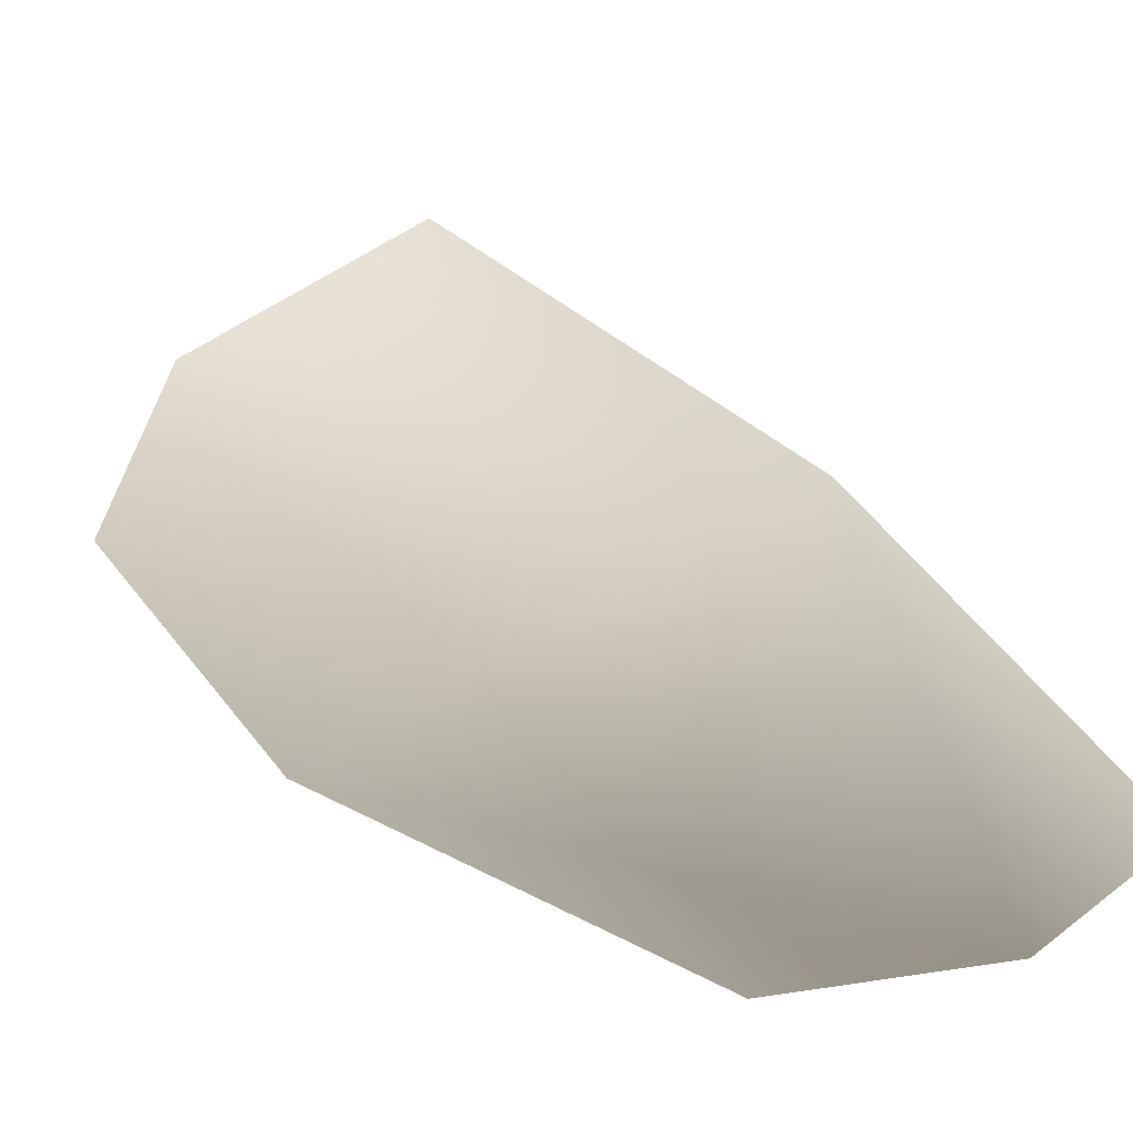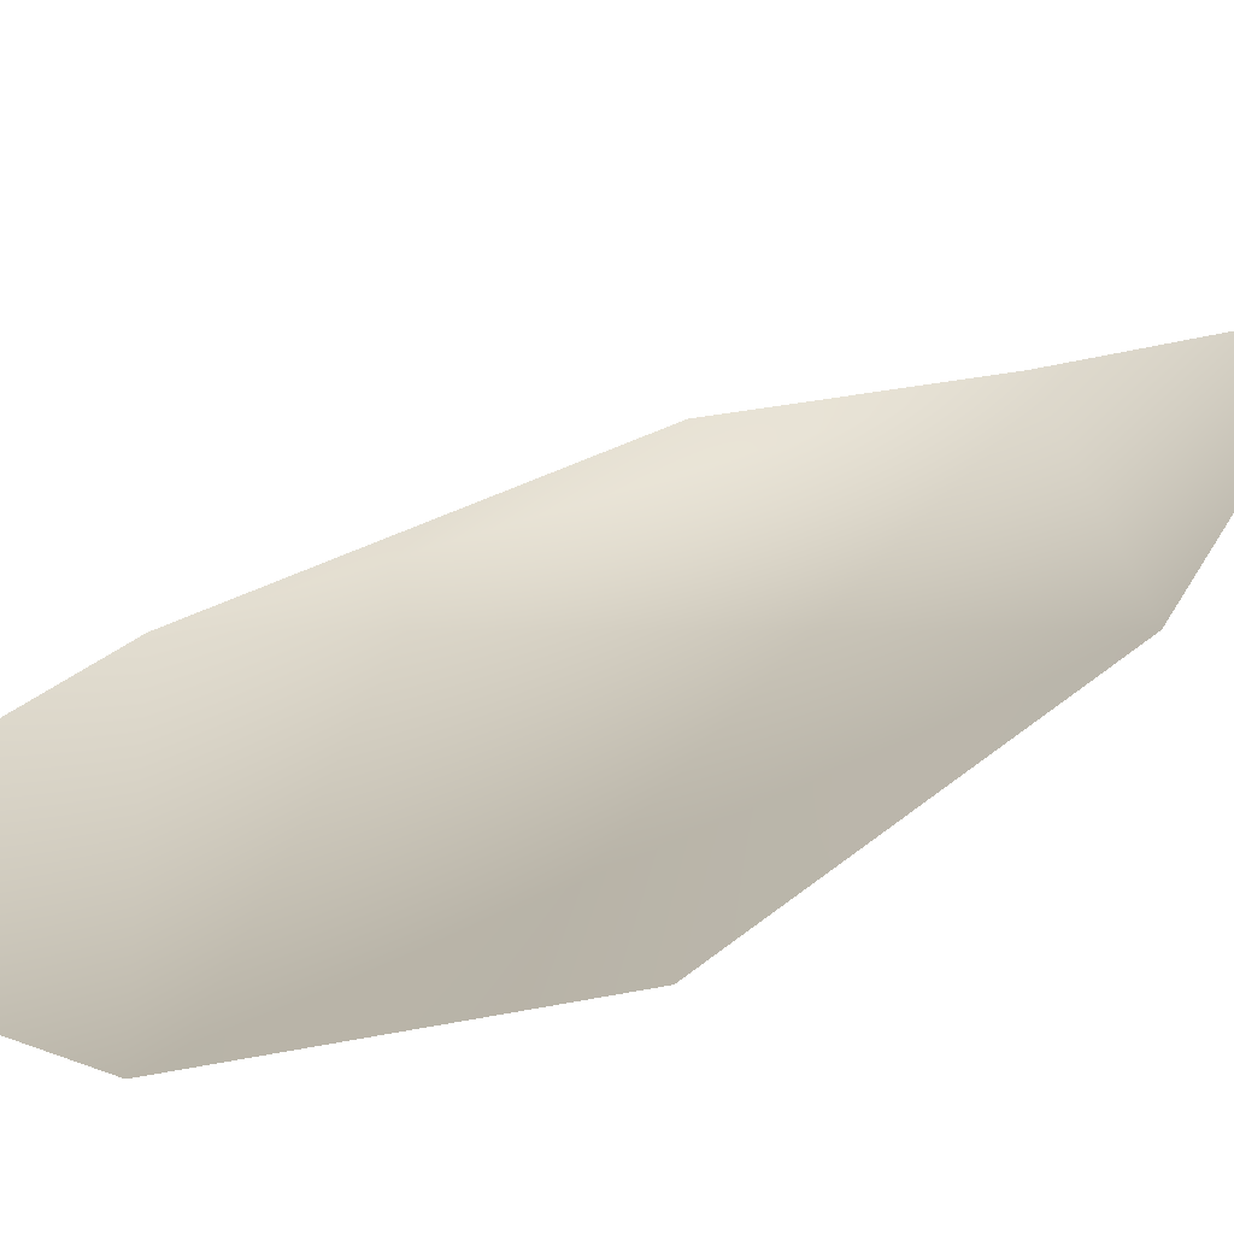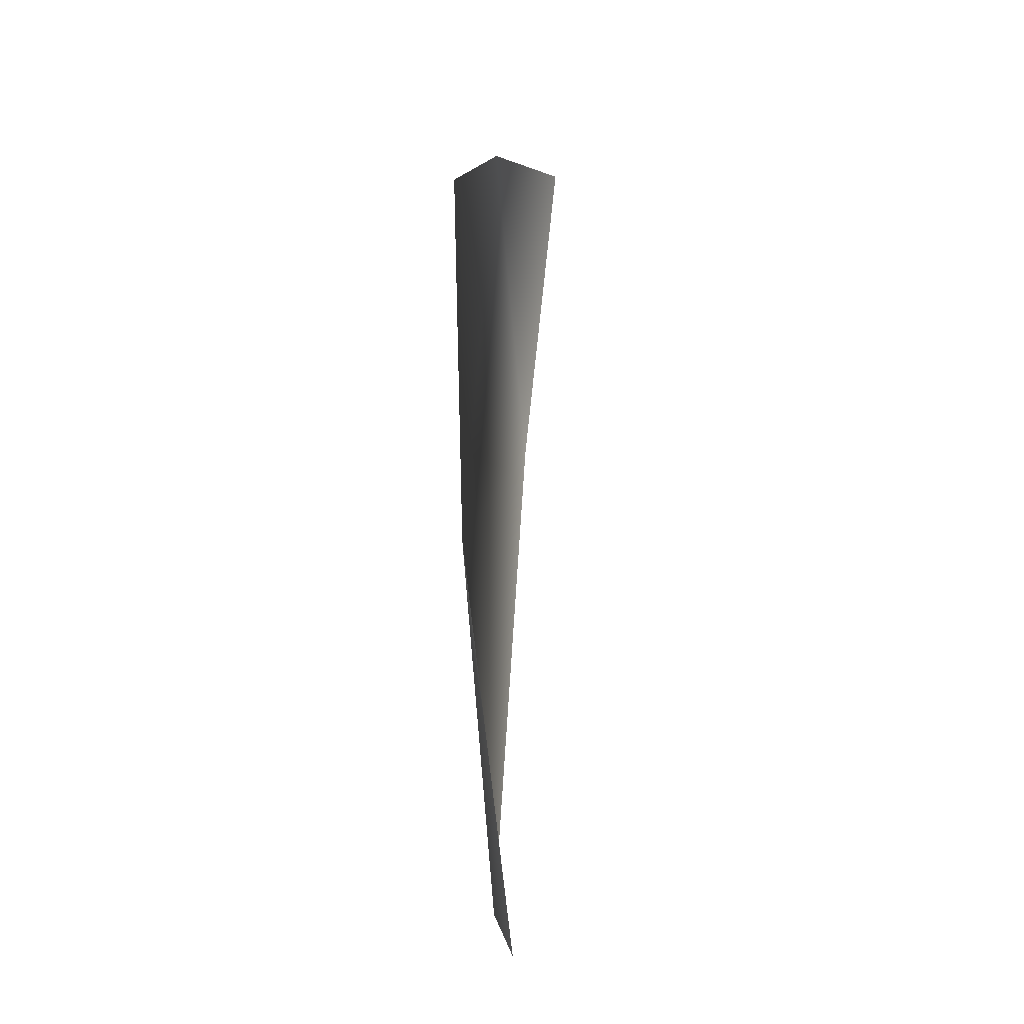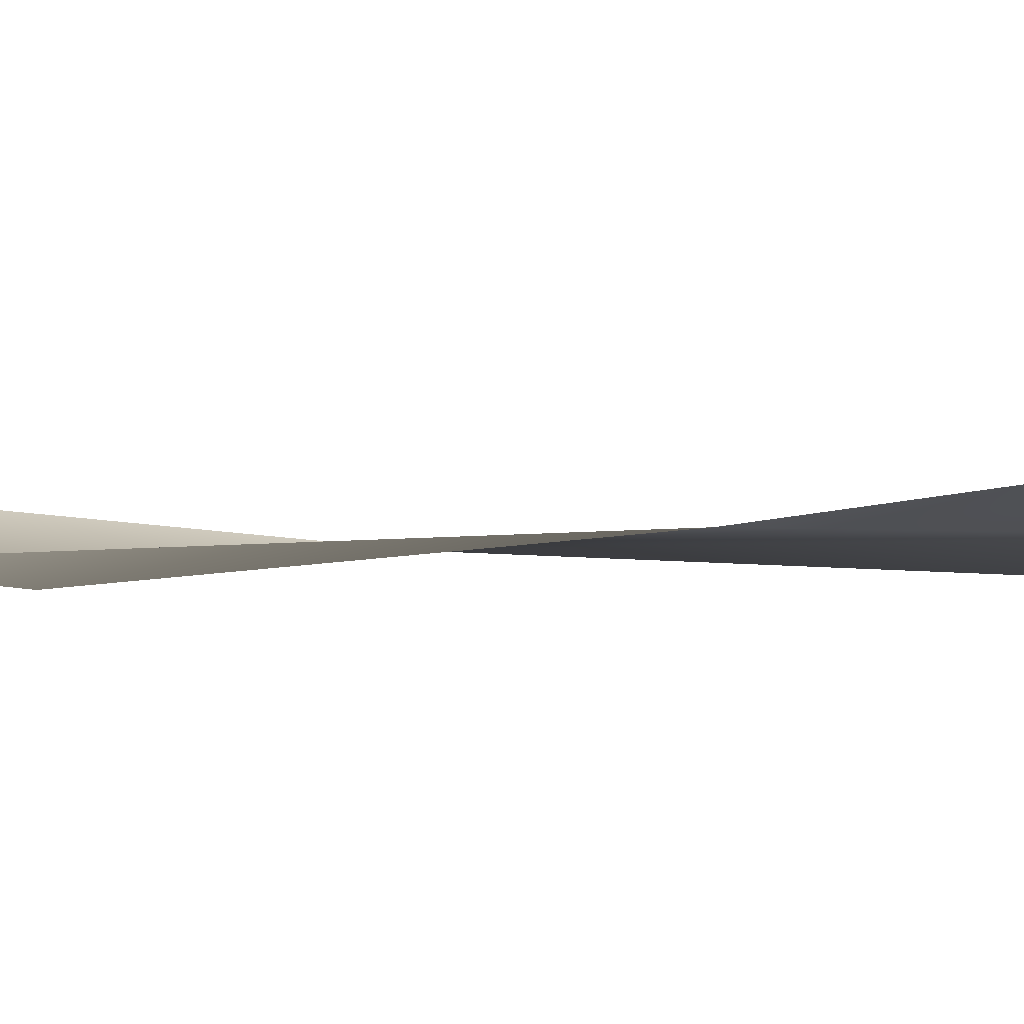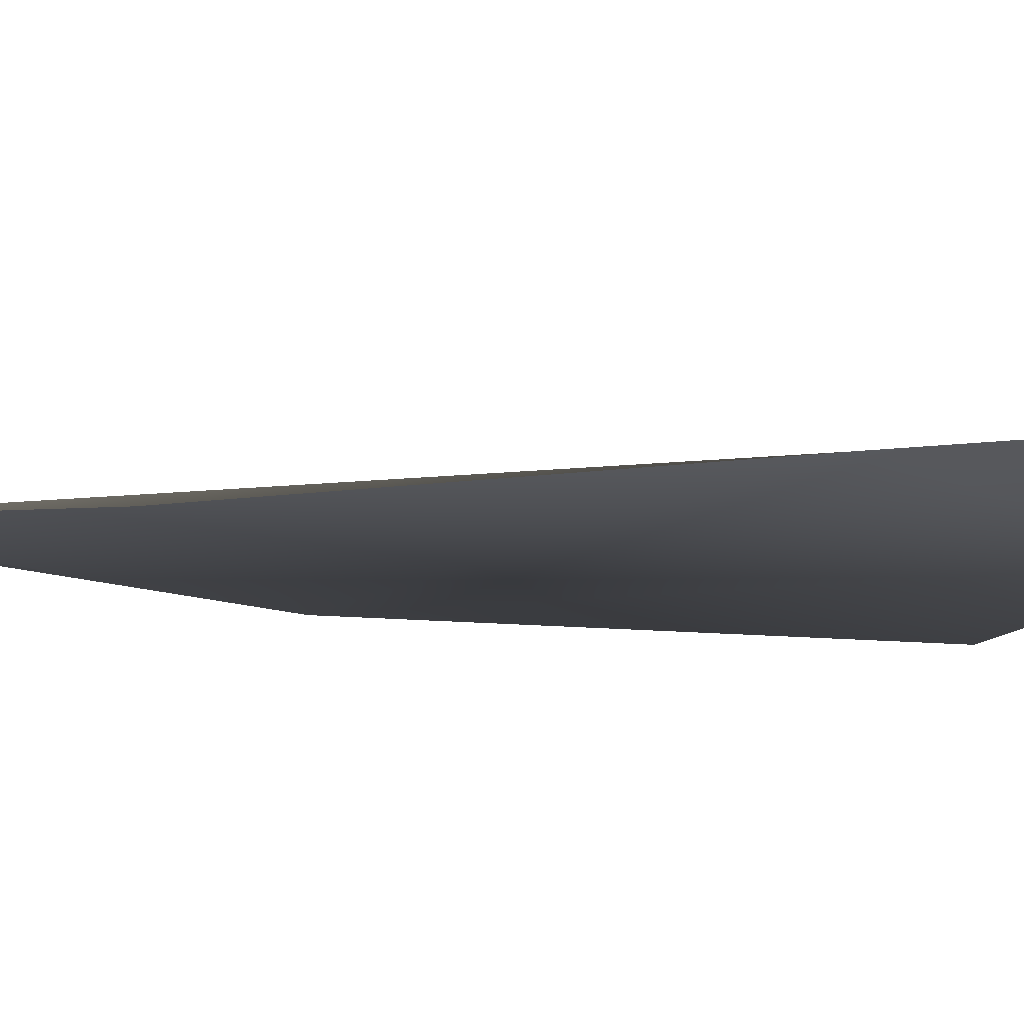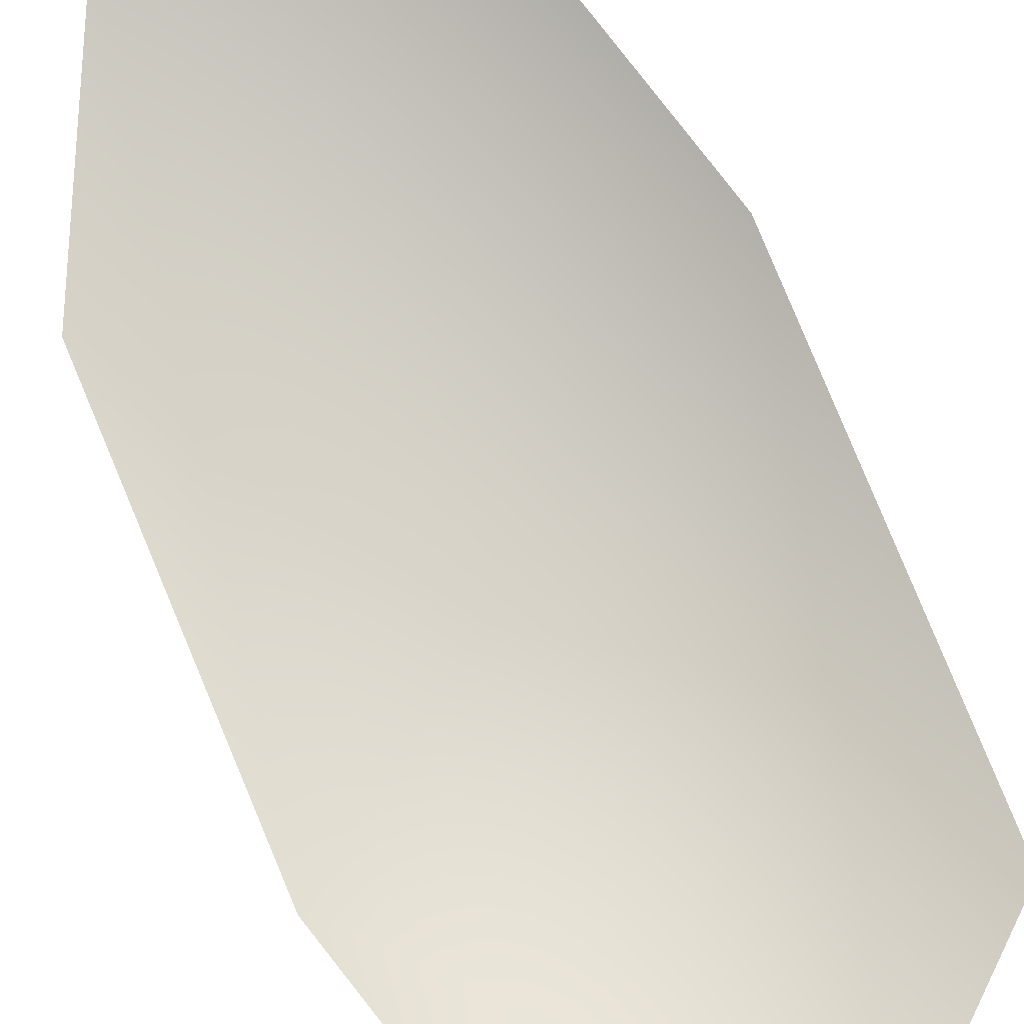
<metadata>
{"format":"obj","ext":"obj","renderer":"f3d","projection":"perspective","resolution":1024,"background":"white","views":[{"elev":24.5,"azim":-21.5,"up":"+Y"},{"elev":23.9,"azim":-141.9,"up":"+Y"},{"elev":-21.7,"azim":96.6,"up":"+Z"},{"elev":0.2,"azim":-75.1,"up":"+Y"},{"elev":-11.7,"azim":-95.0,"up":"+Y"},{"elev":79.4,"azim":-24.1,"up":"+Y"}]}
</metadata>
<code>
g HoleCap50
v -532.1 -685.7 -7069
v -454.1 -668.4 -7099
v -412.5 -684.2 -6939
v -417.3 -690.2 -6766
v -477.3 -679 -6716
v -545.7 -656.6 -6688
v -581 -676.5 -6827
v -577.9 -690.7 -6981
f 2 3 1
f 7 1 3
f 1 7 8
f 5 3 4
f 3 5 7
f 6 7 5

</code>
